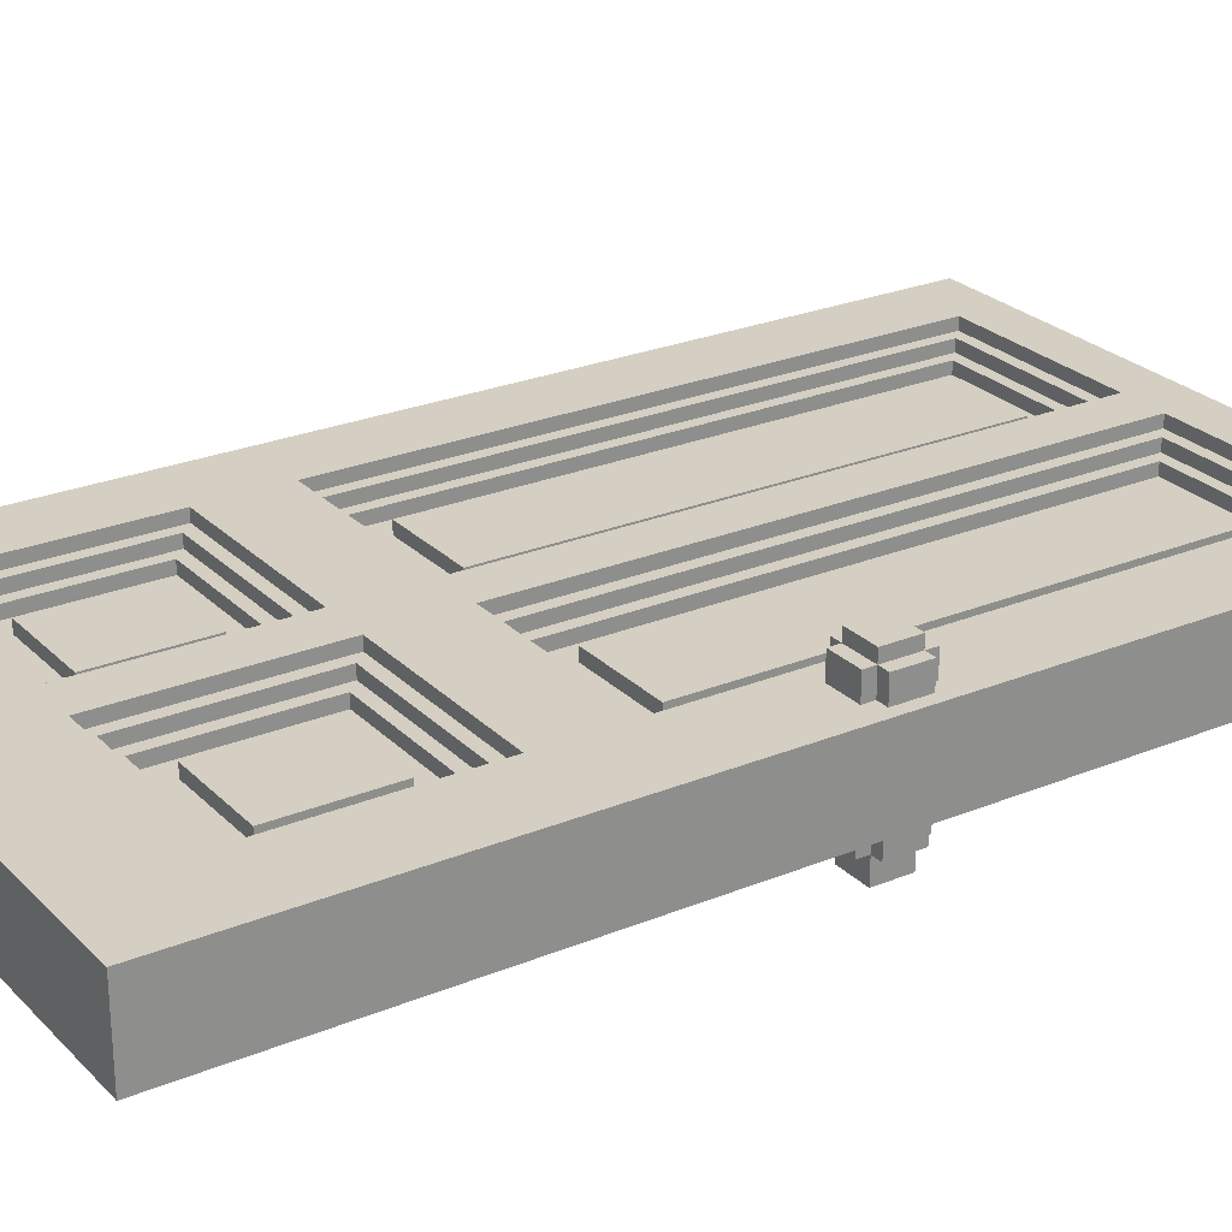
<metadata>
{"format":"obj","ext":"obj","renderer":"f3d","projection":"perspective","resolution":1024,"background":"white","views":[{"elev":25.6,"azim":56.6,"up":"+Z"}]}
</metadata>
<code>
g Porte
v -24 0 7
v -24 0 -0
v -24 86 7
v -24 86 -0
v -14 13 5
v -14 13 4
v -14 13 3
v -14 13 2
v -14 22 5
v -14 22 4
v -14 22 3
v -14 22 2
v -14 37 5
v -14 37 4
v -14 37 3
v -14 37 2
v -14 78 5
v -14 78 4
v -14 78 3
v -14 78 2
v -4 11 5
v -4 11 4
v -4 11 3
v -4 11 2
v -4 24 5
v -4 24 4
v -4 24 3
v -4 24 2
v -4 35 5
v -4 35 4
v -4 35 3
v -4 35 2
v -4 80 5
v -4 80 4
v -4 80 3
v -4 80 2
v -3 10 6
v -3 10 5
v -3 10 2
v -3 10 1
v -3 25 6
v -3 25 5
v -3 25 2
v -3 25 1
v -3 34 6
v -3 34 5
v -3 34 2
v -3 34 1
v -3 81 6
v -3 81 5
v -3 81 2
v -3 81 1
v -2 9 7
v -2 9 6
v -2 9 1
v -2 9 -0
v -2 26 7
v -2 26 6
v -2 26 1
v -2 26 -0
v -2 33 7
v -2 33 6
v -2 33 1
v -2 33 -0
v -2 82 7
v -2 82 6
v -2 82 1
v -2 82 -0
v 6 13 5
v 6 13 4
v 6 13 3
v 6 13 2
v 6 22 5
v 6 22 4
v 6 22 3
v 6 22 2
v 6 37 5
v 6 37 4
v 6 37 3
v 6 37 2
v 6 78 5
v 6 78 4
v 6 78 3
v 6 78 2
v 16 11 5
v 16 11 4
v 16 11 3
v 16 11 2
v 16 24 5
v 16 24 4
v 16 24 3
v 16 24 2
v 16 35 5
v 16 35 4
v 16 35 3
v 16 35 2
v 16 80 5
v 16 80 4
v 16 80 3
v 16 80 2
v 17 10 6
v 17 10 5
v 17 10 2
v 17 10 1
v 17 25 6
v 17 25 5
v 17 25 2
v 17 25 1
v 17 34 6
v 17 34 5
v 17 34 2
v 17 34 1
v 17 81 6
v 17 81 5
v 17 81 2
v 17 81 1
v 18 9 7
v 18 9 6
v 18 9 1
v 18 9 -0
v 18 26 7
v 18 26 6
v 18 26 1
v 18 26 -0
v 18 33 7
v 18 33 6
v 18 33 1
v 18 33 -0
v 18 82 7
v 18 82 6
v 18 82 1
v 18 82 -0
v 19 44 9
v 19 44 7
v 19 44 -0
v 19 44 -2
v 19 47 9
v 19 47 7
v 19 47 -0
v 19 47 -2
v 20 43 9
v 20 43 7
v 20 43 -0
v 20 43 -2
v 20 44 10
v 20 44 9
v 20 44 7
v 20 44 -0
v 20 44 -2
v 20 44 -4
v 20 47 10
v 20 47 9
v 20 47 7
v 20 47 -0
v 20 47 -2
v 20 47 -4
v 20 48 9
v 20 48 7
v 20 48 -0
v 20 48 -2
v -18 9 7
v -18 9 6
v -18 9 1
v -18 9 -0
v -18 26 7
v -18 26 6
v -18 26 1
v -18 26 -0
v -18 33 7
v -18 33 6
v -18 33 1
v -18 33 -0
v -18 82 7
v -18 82 6
v -18 82 1
v -18 82 -0
v -17 10 6
v -17 10 5
v -17 10 2
v -17 10 1
v -17 25 6
v -17 25 5
v -17 25 2
v -17 25 1
v -17 34 6
v -17 34 5
v -17 34 2
v -17 34 1
v -17 81 6
v -17 81 5
v -17 81 2
v -17 81 1
v -16 11 5
v -16 11 4
v -16 11 3
v -16 11 2
v -16 24 5
v -16 24 4
v -16 24 3
v -16 24 2
v -16 35 5
v -16 35 4
v -16 35 3
v -16 35 2
v -16 80 5
v -16 80 4
v -16 80 3
v -16 80 2
v -6 13 5
v -6 13 4
v -6 13 3
v -6 13 2
v -6 22 5
v -6 22 4
v -6 22 3
v -6 22 2
v -6 37 5
v -6 37 4
v -6 37 3
v -6 37 2
v -6 78 5
v -6 78 4
v -6 78 3
v -6 78 2
v 2 9 7
v 2 9 6
v 2 9 1
v 2 9 -0
v 2 26 7
v 2 26 6
v 2 26 1
v 2 26 -0
v 2 33 7
v 2 33 6
v 2 33 1
v 2 33 -0
v 2 82 7
v 2 82 6
v 2 82 1
v 2 82 -0
v 3 10 6
v 3 10 5
v 3 10 2
v 3 10 1
v 3 25 6
v 3 25 5
v 3 25 2
v 3 25 1
v 3 34 6
v 3 34 5
v 3 34 2
v 3 34 1
v 3 81 6
v 3 81 5
v 3 81 2
v 3 81 1
v 4 11 5
v 4 11 4
v 4 11 3
v 4 11 2
v 4 24 5
v 4 24 4
v 4 24 3
v 4 24 2
v 4 35 5
v 4 35 4
v 4 35 3
v 4 35 2
v 4 80 5
v 4 80 4
v 4 80 3
v 4 80 2
v 14 13 5
v 14 13 4
v 14 13 3
v 14 13 2
v 14 22 5
v 14 22 4
v 14 22 3
v 14 22 2
v 14 37 5
v 14 37 4
v 14 37 3
v 14 37 2
v 14 78 5
v 14 78 4
v 14 78 3
v 14 78 2
v 23 43 9
v 23 43 7
v 23 43 -0
v 23 43 -2
v 23 44 10
v 23 44 9
v 23 44 7
v 23 44 -0
v 23 44 -2
v 23 44 -4
v 23 47 10
v 23 47 9
v 23 47 7
v 23 47 -0
v 23 47 -2
v 23 47 -4
v 23 48 9
v 23 48 7
v 23 48 -0
v 23 48 -2
v 24 44 9
v 24 44 7
v 24 44 -0
v 24 44 -2
v 24 47 9
v 24 47 7
v 24 47 -0
v 24 47 -2
v 25 0 7
v 25 0 -0
v 25 86 7
v 25 86 -0
v 20 44 10
v 20 47 10
v 23 44 10
v 23 47 10
v 19 44 9
v 19 47 9
v 20 43 9
v 20 44 9
v 20 47 9
v 20 48 9
v 23 43 9
v 23 44 9
v 23 47 9
v 23 48 9
v 24 44 9
v 24 47 9
v -24 0 7
v -24 86 7
v -18 9 7
v -18 26 7
v -18 33 7
v -18 82 7
v -2 9 7
v -2 26 7
v -2 33 7
v -2 82 7
v 2 9 7
v 2 26 7
v 2 33 7
v 2 82 7
v 18 9 7
v 18 26 7
v 18 33 7
v 18 82 7
v 19 44 7
v 19 47 7
v 20 43 7
v 20 44 7
v 20 47 7
v 20 48 7
v 23 43 7
v 23 44 7
v 23 47 7
v 23 48 7
v 24 44 7
v 24 47 7
v 25 0 7
v 25 86 7
v -18 9 6
v -18 26 6
v -18 33 6
v -18 82 6
v -17 10 6
v -17 25 6
v -17 34 6
v -17 81 6
v -3 10 6
v -3 25 6
v -3 34 6
v -3 81 6
v -2 9 6
v -2 26 6
v -2 33 6
v -2 82 6
v 2 9 6
v 2 26 6
v 2 33 6
v 2 82 6
v 3 10 6
v 3 25 6
v 3 34 6
v 3 81 6
v 17 10 6
v 17 25 6
v 17 34 6
v 17 81 6
v 18 9 6
v 18 26 6
v 18 33 6
v 18 82 6
v -17 10 5
v -17 25 5
v -17 34 5
v -17 81 5
v -16 11 5
v -16 24 5
v -16 35 5
v -16 80 5
v -14 13 5
v -14 22 5
v -14 37 5
v -14 78 5
v -6 13 5
v -6 22 5
v -6 37 5
v -6 78 5
v -4 11 5
v -4 24 5
v -4 35 5
v -4 80 5
v -3 10 5
v -3 25 5
v -3 34 5
v -3 81 5
v 3 10 5
v 3 25 5
v 3 34 5
v 3 81 5
v 4 11 5
v 4 24 5
v 4 35 5
v 4 80 5
v 6 13 5
v 6 22 5
v 6 37 5
v 6 78 5
v 14 13 5
v 14 22 5
v 14 37 5
v 14 78 5
v 16 11 5
v 16 24 5
v 16 35 5
v 16 80 5
v 17 10 5
v 17 25 5
v 17 34 5
v 17 81 5
v -16 11 4
v -16 24 4
v -16 35 4
v -16 80 4
v -14 13 4
v -14 22 4
v -14 37 4
v -14 78 4
v -6 13 4
v -6 22 4
v -6 37 4
v -6 78 4
v -4 11 4
v -4 24 4
v -4 35 4
v -4 80 4
v 4 11 4
v 4 24 4
v 4 35 4
v 4 80 4
v 6 13 4
v 6 22 4
v 6 37 4
v 6 78 4
v 14 13 4
v 14 22 4
v 14 37 4
v 14 78 4
v 16 11 4
v 16 24 4
v 16 35 4
v 16 80 4
v -16 11 3
v -16 24 3
v -16 35 3
v -16 80 3
v -14 13 3
v -14 22 3
v -14 37 3
v -14 78 3
v -6 13 3
v -6 22 3
v -6 37 3
v -6 78 3
v -4 11 3
v -4 24 3
v -4 35 3
v -4 80 3
v 4 11 3
v 4 24 3
v 4 35 3
v 4 80 3
v 6 13 3
v 6 22 3
v 6 37 3
v 6 78 3
v 14 13 3
v 14 22 3
v 14 37 3
v 14 78 3
v 16 11 3
v 16 24 3
v 16 35 3
v 16 80 3
v -17 10 2
v -17 25 2
v -17 34 2
v -17 81 2
v -16 11 2
v -16 24 2
v -16 35 2
v -16 80 2
v -14 13 2
v -14 22 2
v -14 37 2
v -14 78 2
v -6 13 2
v -6 22 2
v -6 37 2
v -6 78 2
v -4 11 2
v -4 24 2
v -4 35 2
v -4 80 2
v -3 10 2
v -3 25 2
v -3 34 2
v -3 81 2
v 3 10 2
v 3 25 2
v 3 34 2
v 3 81 2
v 4 11 2
v 4 24 2
v 4 35 2
v 4 80 2
v 6 13 2
v 6 22 2
v 6 37 2
v 6 78 2
v 14 13 2
v 14 22 2
v 14 37 2
v 14 78 2
v 16 11 2
v 16 24 2
v 16 35 2
v 16 80 2
v 17 10 2
v 17 25 2
v 17 34 2
v 17 81 2
v -18 9 1
v -18 26 1
v -18 33 1
v -18 82 1
v -17 10 1
v -17 25 1
v -17 34 1
v -17 81 1
v -3 10 1
v -3 25 1
v -3 34 1
v -3 81 1
v -2 9 1
v -2 26 1
v -2 33 1
v -2 82 1
v 2 9 1
v 2 26 1
v 2 33 1
v 2 82 1
v 3 10 1
v 3 25 1
v 3 34 1
v 3 81 1
v 17 10 1
v 17 25 1
v 17 34 1
v 17 81 1
v 18 9 1
v 18 26 1
v 18 33 1
v 18 82 1
v -24 0 -0
v -24 86 -0
v -18 9 -0
v -18 26 -0
v -18 33 -0
v -18 82 -0
v -2 9 -0
v -2 26 -0
v -2 33 -0
v -2 82 -0
v 2 9 -0
v 2 26 -0
v 2 33 -0
v 2 82 -0
v 18 9 -0
v 18 26 -0
v 18 33 -0
v 18 82 -0
v 19 44 -0
v 19 47 -0
v 20 43 -0
v 20 44 -0
v 20 47 -0
v 20 48 -0
v 23 43 -0
v 23 44 -0
v 23 47 -0
v 23 48 -0
v 24 44 -0
v 24 47 -0
v 25 0 -0
v 25 86 -0
v 19 44 -2
v 19 47 -2
v 20 43 -2
v 20 44 -2
v 20 47 -2
v 20 48 -2
v 23 43 -2
v 23 44 -2
v 23 47 -2
v 23 48 -2
v 24 44 -2
v 24 47 -2
v 20 44 -4
v 20 47 -4
v 23 44 -4
v 23 47 -4
v -24 0 7
v 25 0 7
v -24 0 -0
v 25 0 -0
v -14 13 5
v -6 13 5
v 6 13 5
v 14 13 5
v -14 13 4
v -6 13 4
v 6 13 4
v 14 13 4
v -14 13 3
v -6 13 3
v 6 13 3
v 14 13 3
v -14 13 2
v -6 13 2
v 6 13 2
v 14 13 2
v -16 24 5
v -4 24 5
v 4 24 5
v 16 24 5
v -16 24 4
v -4 24 4
v 4 24 4
v 16 24 4
v -16 24 3
v -4 24 3
v 4 24 3
v 16 24 3
v -16 24 2
v -4 24 2
v 4 24 2
v 16 24 2
v -17 25 6
v -3 25 6
v 3 25 6
v 17 25 6
v -17 25 5
v -3 25 5
v 3 25 5
v 17 25 5
v -17 25 2
v -3 25 2
v 3 25 2
v 17 25 2
v -17 25 1
v -3 25 1
v 3 25 1
v 17 25 1
v -18 26 7
v -2 26 7
v 2 26 7
v 18 26 7
v -18 26 6
v -2 26 6
v 2 26 6
v 18 26 6
v -18 26 1
v -2 26 1
v 2 26 1
v 18 26 1
v -18 26 -0
v -2 26 -0
v 2 26 -0
v 18 26 -0
v -14 37 5
v -6 37 5
v 6 37 5
v 14 37 5
v -14 37 4
v -6 37 4
v 6 37 4
v 14 37 4
v -14 37 3
v -6 37 3
v 6 37 3
v 14 37 3
v -14 37 2
v -6 37 2
v 6 37 2
v 14 37 2
v 20 43 9
v 23 43 9
v 20 43 7
v 23 43 7
v 20 43 -0
v 23 43 -0
v 20 43 -2
v 23 43 -2
v 20 44 10
v 23 44 10
v 19 44 9
v 20 44 9
v 23 44 9
v 24 44 9
v 19 44 7
v 20 44 7
v 23 44 7
v 24 44 7
v 19 44 -0
v 20 44 -0
v 23 44 -0
v 24 44 -0
v 19 44 -2
v 20 44 -2
v 23 44 -2
v 24 44 -2
v 20 44 -4
v 23 44 -4
v -16 80 5
v -4 80 5
v 4 80 5
v 16 80 5
v -16 80 4
v -4 80 4
v 4 80 4
v 16 80 4
v -16 80 3
v -4 80 3
v 4 80 3
v 16 80 3
v -16 80 2
v -4 80 2
v 4 80 2
v 16 80 2
v -17 81 6
v -3 81 6
v 3 81 6
v 17 81 6
v -17 81 5
v -3 81 5
v 3 81 5
v 17 81 5
v -17 81 2
v -3 81 2
v 3 81 2
v 17 81 2
v -17 81 1
v -3 81 1
v 3 81 1
v 17 81 1
v -18 82 7
v -2 82 7
v 2 82 7
v 18 82 7
v -18 82 6
v -2 82 6
v 2 82 6
v 18 82 6
v -18 82 1
v -2 82 1
v 2 82 1
v 18 82 1
v -18 82 -0
v -2 82 -0
v 2 82 -0
v 18 82 -0
v -18 9 7
v -2 9 7
v 2 9 7
v 18 9 7
v -18 9 6
v -2 9 6
v 2 9 6
v 18 9 6
v -18 9 1
v -2 9 1
v 2 9 1
v 18 9 1
v -18 9 -0
v -2 9 -0
v 2 9 -0
v 18 9 -0
v -17 10 6
v -3 10 6
v 3 10 6
v 17 10 6
v -17 10 5
v -3 10 5
v 3 10 5
v 17 10 5
v -17 10 2
v -3 10 2
v 3 10 2
v 17 10 2
v -17 10 1
v -3 10 1
v 3 10 1
v 17 10 1
v -16 11 5
v -4 11 5
v 4 11 5
v 16 11 5
v -16 11 4
v -4 11 4
v 4 11 4
v 16 11 4
v -16 11 3
v -4 11 3
v 4 11 3
v 16 11 3
v -16 11 2
v -4 11 2
v 4 11 2
v 16 11 2
v -14 22 5
v -6 22 5
v 6 22 5
v 14 22 5
v -14 22 4
v -6 22 4
v 6 22 4
v 14 22 4
v -14 22 3
v -6 22 3
v 6 22 3
v 14 22 3
v -14 22 2
v -6 22 2
v 6 22 2
v 14 22 2
v -18 33 7
v -2 33 7
v 2 33 7
v 18 33 7
v -18 33 6
v -2 33 6
v 2 33 6
v 18 33 6
v -18 33 1
v -2 33 1
v 2 33 1
v 18 33 1
v -18 33 -0
v -2 33 -0
v 2 33 -0
v 18 33 -0
v -17 34 6
v -3 34 6
v 3 34 6
v 17 34 6
v -17 34 5
v -3 34 5
v 3 34 5
v 17 34 5
v -17 34 2
v -3 34 2
v 3 34 2
v 17 34 2
v -17 34 1
v -3 34 1
v 3 34 1
v 17 34 1
v -16 35 5
v -4 35 5
v 4 35 5
v 16 35 5
v -16 35 4
v -4 35 4
v 4 35 4
v 16 35 4
v -16 35 3
v -4 35 3
v 4 35 3
v 16 35 3
v -16 35 2
v -4 35 2
v 4 35 2
v 16 35 2
v 20 47 10
v 23 47 10
v 19 47 9
v 20 47 9
v 23 47 9
v 24 47 9
v 19 47 7
v 20 47 7
v 23 47 7
v 24 47 7
v 19 47 -0
v 20 47 -0
v 23 47 -0
v 24 47 -0
v 19 47 -2
v 20 47 -2
v 23 47 -2
v 24 47 -2
v 20 47 -4
v 23 47 -4
v 20 48 9
v 23 48 9
v 20 48 7
v 23 48 7
v 20 48 -0
v 23 48 -0
v 20 48 -2
v 23 48 -2
v -14 78 5
v -6 78 5
v 6 78 5
v 14 78 5
v -14 78 4
v -6 78 4
v 6 78 4
v 14 78 4
v -14 78 3
v -6 78 3
v 6 78 3
v 14 78 3
v -14 78 2
v -6 78 2
v 6 78 2
v 14 78 2
v -24 86 7
v 25 86 7
v -24 86 -0
v 25 86 -0
f 3 2 1
f 4 2 3
f 9 6 5
f 10 6 9
f 11 8 7
f 12 8 11
f 17 14 13
f 18 14 17
f 19 16 15
f 20 16 19
f 25 22 21
f 26 22 25
f 27 24 23
f 28 24 27
f 33 30 29
f 34 30 33
f 35 32 31
f 36 32 35
f 41 38 37
f 42 38 41
f 43 40 39
f 44 40 43
f 49 46 45
f 50 46 49
f 51 48 47
f 52 48 51
f 57 54 53
f 58 54 57
f 59 56 55
f 60 56 59
f 65 62 61
f 66 62 65
f 67 64 63
f 68 64 67
f 73 70 69
f 74 70 73
f 75 72 71
f 76 72 75
f 81 78 77
f 82 78 81
f 83 80 79
f 84 80 83
f 89 86 85
f 90 86 89
f 91 88 87
f 92 88 91
f 97 94 93
f 98 94 97
f 99 96 95
f 100 96 99
f 105 102 101
f 106 102 105
f 107 104 103
f 108 104 107
f 113 110 109
f 114 110 113
f 115 112 111
f 116 112 115
f 121 118 117
f 122 118 121
f 123 120 119
f 124 120 123
f 129 126 125
f 130 126 129
f 131 128 127
f 132 128 131
f 137 134 133
f 138 134 137
f 139 136 135
f 140 136 139
f 146 142 141
f 147 142 146
f 148 144 143
f 149 144 148
f 151 146 145
f 152 146 151
f 155 150 149
f 156 150 155
f 157 153 152
f 158 153 157
f 159 155 154
f 160 155 159
f 161 162 165
f 165 162 166
f 163 164 167
f 167 164 168
f 169 170 173
f 173 170 174
f 171 172 175
f 175 172 176
f 177 178 181
f 181 178 182
f 179 180 183
f 183 180 184
f 185 186 189
f 189 186 190
f 187 188 191
f 191 188 192
f 193 194 197
f 197 194 198
f 195 196 199
f 199 196 200
f 201 202 205
f 205 202 206
f 203 204 207
f 207 204 208
f 209 210 213
f 213 210 214
f 211 212 215
f 215 212 216
f 217 218 221
f 221 218 222
f 219 220 223
f 223 220 224
f 225 226 229
f 229 226 230
f 227 228 231
f 231 228 232
f 233 234 237
f 237 234 238
f 235 236 239
f 239 236 240
f 241 242 245
f 245 242 246
f 243 244 247
f 247 244 248
f 249 250 253
f 253 250 254
f 251 252 255
f 255 252 256
f 257 258 261
f 261 258 262
f 259 260 263
f 263 260 264
f 265 266 269
f 269 266 270
f 267 268 271
f 271 268 272
f 273 274 277
f 277 274 278
f 275 276 279
f 279 276 280
f 281 282 285
f 285 282 286
f 283 284 287
f 287 284 288
f 289 290 294
f 294 290 295
f 291 292 296
f 296 292 297
f 293 294 299
f 299 294 300
f 297 298 303
f 303 298 304
f 300 301 305
f 305 301 306
f 302 303 307
f 307 303 308
f 309 310 313
f 313 310 314
f 311 312 315
f 315 312 316
f 317 318 319
f 319 318 320
f 323 322 321
f 324 322 323
f 328 326 325
f 329 326 328
f 331 328 327
f 332 328 331
f 333 330 329
f 334 330 333
f 335 333 332
f 336 333 335
f 339 338 337
f 340 338 339
f 341 338 340
f 342 338 341
f 343 339 337
f 344 341 340
f 345 341 344
f 346 338 342
f 347 345 344
f 347 346 345
f 347 343 337
f 347 344 343
f 348 346 347
f 349 346 348
f 350 338 346
f 350 346 349
f 351 347 337
f 352 349 348
f 353 349 352
f 354 338 350
f 355 353 352
f 355 354 353
f 355 352 351
f 356 354 355
f 357 355 351
f 358 355 357
f 359 354 356
f 360 354 359
f 361 357 351
f 364 354 360
f 365 362 361
f 366 364 363
f 367 351 337
f 367 366 365
f 367 365 361
f 367 361 351
f 368 364 366
f 368 366 367
f 368 338 354
f 368 354 364
f 373 370 369
f 374 370 373
f 375 372 371
f 376 372 375
f 377 373 369
f 378 370 374
f 379 375 371
f 380 372 376
f 381 377 369
f 381 378 377
f 382 370 378
f 382 378 381
f 383 380 379
f 383 379 371
f 384 372 380
f 384 380 383
f 389 386 385
f 390 386 389
f 391 388 387
f 392 388 391
f 393 389 385
f 394 386 390
f 395 391 387
f 396 388 392
f 397 393 385
f 397 394 393
f 398 386 394
f 398 394 397
f 399 396 395
f 399 395 387
f 400 388 396
f 400 396 399
f 405 402 401
f 406 402 405
f 407 404 403
f 408 404 407
f 413 410 409
f 414 410 413
f 415 412 411
f 416 412 415
f 417 405 401
f 418 402 406
f 419 407 403
f 420 404 408
f 421 417 401
f 421 418 417
f 422 402 418
f 422 418 421
f 423 420 419
f 423 419 403
f 424 404 420
f 424 420 423
f 429 426 425
f 430 426 429
f 431 428 427
f 432 428 431
f 437 434 433
f 438 434 437
f 439 436 435
f 440 436 439
f 441 429 425
f 442 426 430
f 443 431 427
f 444 428 432
f 445 441 425
f 445 442 441
f 446 426 442
f 446 442 445
f 447 444 443
f 447 443 427
f 448 428 444
f 448 444 447
f 453 450 449
f 454 450 453
f 455 452 451
f 456 452 455
f 457 453 449
f 458 450 454
f 459 455 451
f 460 452 456
f 461 457 449
f 461 458 457
f 462 450 458
f 462 458 461
f 463 460 459
f 463 459 451
f 464 452 460
f 464 460 463
f 469 466 465
f 470 466 469
f 471 468 467
f 472 468 471
f 473 469 465
f 474 466 470
f 475 471 467
f 476 468 472
f 477 473 465
f 477 474 473
f 478 466 474
f 478 474 477
f 479 476 475
f 479 475 467
f 480 468 476
f 480 476 479
f 481 482 485
f 485 482 486
f 483 484 487
f 487 484 488
f 481 485 489
f 486 482 490
f 483 487 491
f 488 484 492
f 481 489 493
f 489 490 493
f 490 482 494
f 493 490 494
f 491 492 495
f 483 491 495
f 492 484 496
f 495 492 496
f 497 498 501
f 501 498 502
f 499 500 503
f 503 500 504
f 497 501 505
f 502 498 506
f 499 503 507
f 504 500 508
f 497 505 509
f 505 506 509
f 506 498 510
f 509 506 510
f 507 508 511
f 499 507 511
f 508 500 512
f 511 508 512
f 513 514 517
f 517 514 518
f 515 516 519
f 519 516 520
f 521 522 525
f 525 522 526
f 523 524 527
f 527 524 528
f 513 517 529
f 518 514 530
f 515 519 531
f 520 516 532
f 513 529 533
f 529 530 533
f 530 514 534
f 533 530 534
f 531 532 535
f 515 531 535
f 532 516 536
f 535 532 536
f 537 538 541
f 541 538 542
f 539 540 543
f 543 540 544
f 545 546 549
f 549 546 550
f 547 548 551
f 551 548 552
f 537 541 553
f 542 538 554
f 539 543 555
f 544 540 556
f 537 553 557
f 553 554 557
f 554 538 558
f 557 554 558
f 555 556 559
f 539 555 559
f 556 540 560
f 559 556 560
f 561 562 565
f 565 562 566
f 563 564 567
f 567 564 568
f 561 565 569
f 566 562 570
f 563 567 571
f 568 564 572
f 561 569 573
f 569 570 573
f 570 562 574
f 573 570 574
f 571 572 575
f 563 571 575
f 572 564 576
f 575 572 576
f 577 578 581
f 581 578 582
f 579 580 583
f 583 580 584
f 577 581 585
f 582 578 586
f 579 583 587
f 584 580 588
f 577 585 589
f 585 586 589
f 586 578 590
f 589 586 590
f 587 588 591
f 579 587 591
f 588 580 592
f 591 588 592
f 593 594 595
f 595 594 596
f 596 594 597
f 597 594 598
f 593 595 599
f 596 597 600
f 600 597 601
f 598 594 602
f 600 601 603
f 601 602 603
f 593 599 603
f 599 600 603
f 603 602 604
f 604 602 605
f 602 594 606
f 605 602 606
f 593 603 607
f 604 605 608
f 608 605 609
f 606 594 610
f 608 609 611
f 609 610 611
f 607 608 611
f 611 610 612
f 607 611 613
f 613 611 614
f 612 610 615
f 615 610 616
f 607 613 617
f 616 610 620
f 617 618 621
f 619 620 622
f 593 607 623
f 621 622 623
f 617 621 623
f 607 617 623
f 622 620 624
f 623 622 624
f 610 594 624
f 620 610 624
f 625 626 628
f 628 626 629
f 627 628 631
f 631 628 632
f 629 630 633
f 633 630 634
f 632 633 635
f 635 633 636
f 637 638 639
f 639 638 640
f 643 642 641
f 644 642 643
f 649 646 645
f 650 646 649
f 651 648 647
f 652 648 651
f 657 654 653
f 658 654 657
f 659 656 655
f 660 656 659
f 665 662 661
f 666 662 665
f 667 664 663
f 668 664 667
f 673 670 669
f 674 670 673
f 675 672 671
f 676 672 675
f 681 678 677
f 682 678 681
f 683 680 679
f 684 680 683
f 689 686 685
f 690 686 689
f 691 688 687
f 692 688 691
f 697 694 693
f 698 694 697
f 699 696 695
f 700 696 699
f 705 702 701
f 706 702 705
f 707 704 703
f 708 704 707
f 713 710 709
f 714 710 713
f 715 712 711
f 716 712 715
f 721 718 717
f 722 718 721
f 723 720 719
f 724 720 723
f 727 726 725
f 728 726 727
f 731 730 729
f 732 730 731
f 736 734 733
f 737 734 736
f 739 736 735
f 740 736 739
f 741 738 737
f 742 738 741
f 747 744 743
f 748 744 747
f 749 746 745
f 750 746 749
f 751 749 748
f 752 749 751
f 757 754 753
f 758 754 757
f 759 756 755
f 760 756 759
f 765 762 761
f 766 762 765
f 767 764 763
f 768 764 767
f 773 770 769
f 774 770 773
f 775 772 771
f 776 772 775
f 781 778 777
f 782 778 781
f 783 780 779
f 784 780 783
f 789 786 785
f 790 786 789
f 791 788 787
f 792 788 791
f 797 794 793
f 798 794 797
f 799 796 795
f 800 796 799
f 801 802 805
f 805 802 806
f 803 804 807
f 807 804 808
f 809 810 813
f 813 810 814
f 811 812 815
f 815 812 816
f 817 818 821
f 821 818 822
f 819 820 823
f 823 820 824
f 825 826 829
f 829 826 830
f 827 828 831
f 831 828 832
f 833 834 837
f 837 834 838
f 835 836 839
f 839 836 840
f 841 842 845
f 845 842 846
f 843 844 847
f 847 844 848
f 849 850 853
f 853 850 854
f 851 852 855
f 855 852 856
f 857 858 861
f 861 858 862
f 859 860 863
f 863 860 864
f 865 866 869
f 869 866 870
f 867 868 871
f 871 868 872
f 873 874 877
f 877 874 878
f 875 876 879
f 879 876 880
f 881 882 885
f 885 882 886
f 883 884 887
f 887 884 888
f 889 890 893
f 893 890 894
f 891 892 895
f 895 892 896
f 897 898 901
f 901 898 902
f 899 900 903
f 903 900 904
f 905 906 909
f 909 906 910
f 907 908 911
f 911 908 912
f 913 914 916
f 916 914 917
f 915 916 919
f 919 916 920
f 917 918 921
f 921 918 922
f 923 924 927
f 927 924 928
f 925 926 929
f 929 926 930
f 928 929 931
f 931 929 932
f 933 934 935
f 935 934 936
f 937 938 939
f 939 938 940
f 941 942 945
f 945 942 946
f 943 944 947
f 947 944 948
f 949 950 953
f 953 950 954
f 951 952 955
f 955 952 956
f 957 958 959
f 959 958 960

</code>
